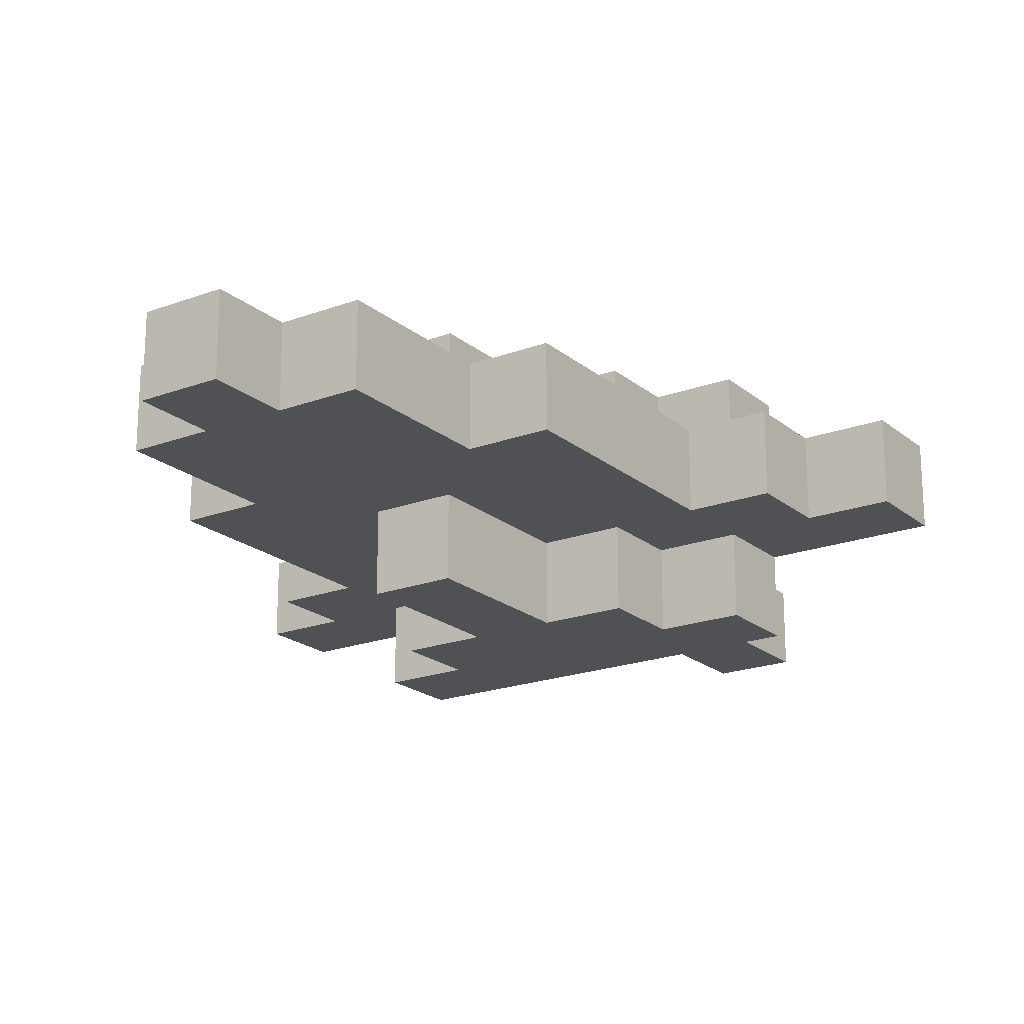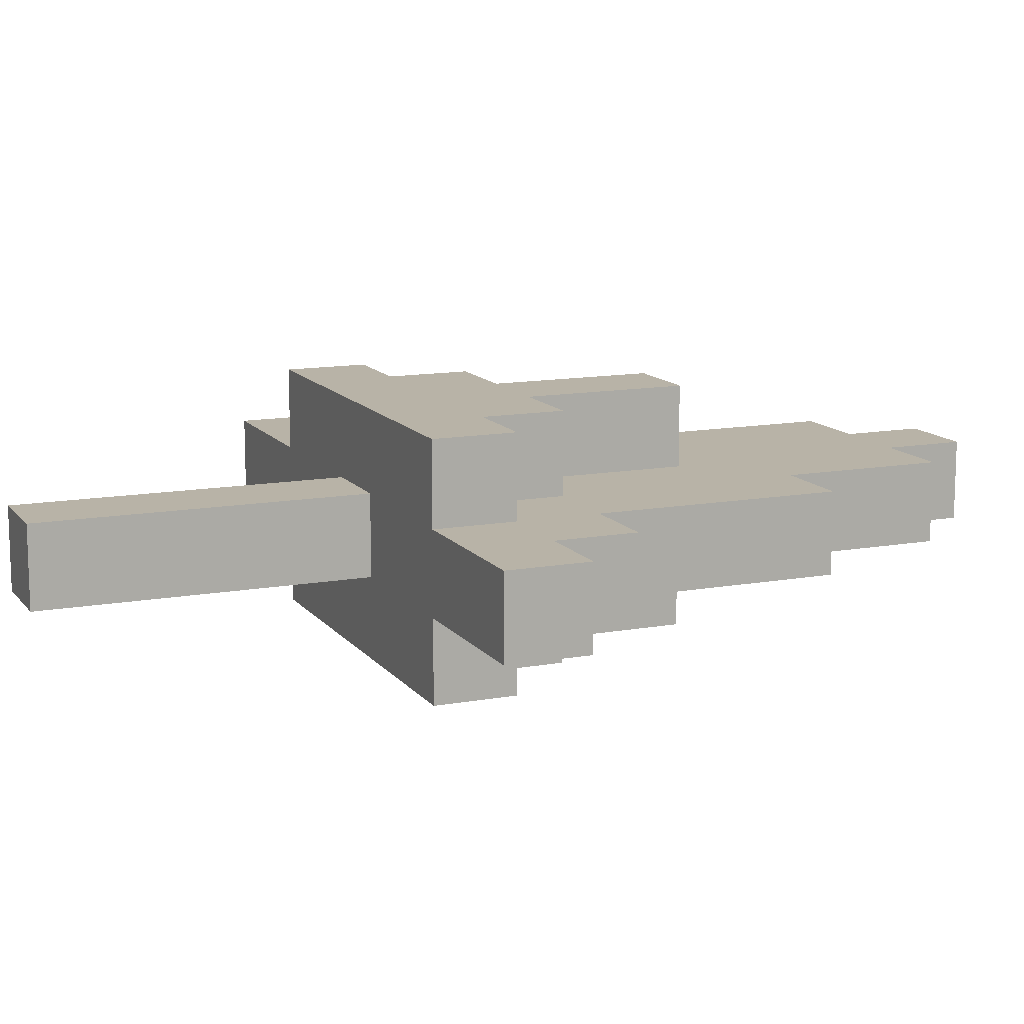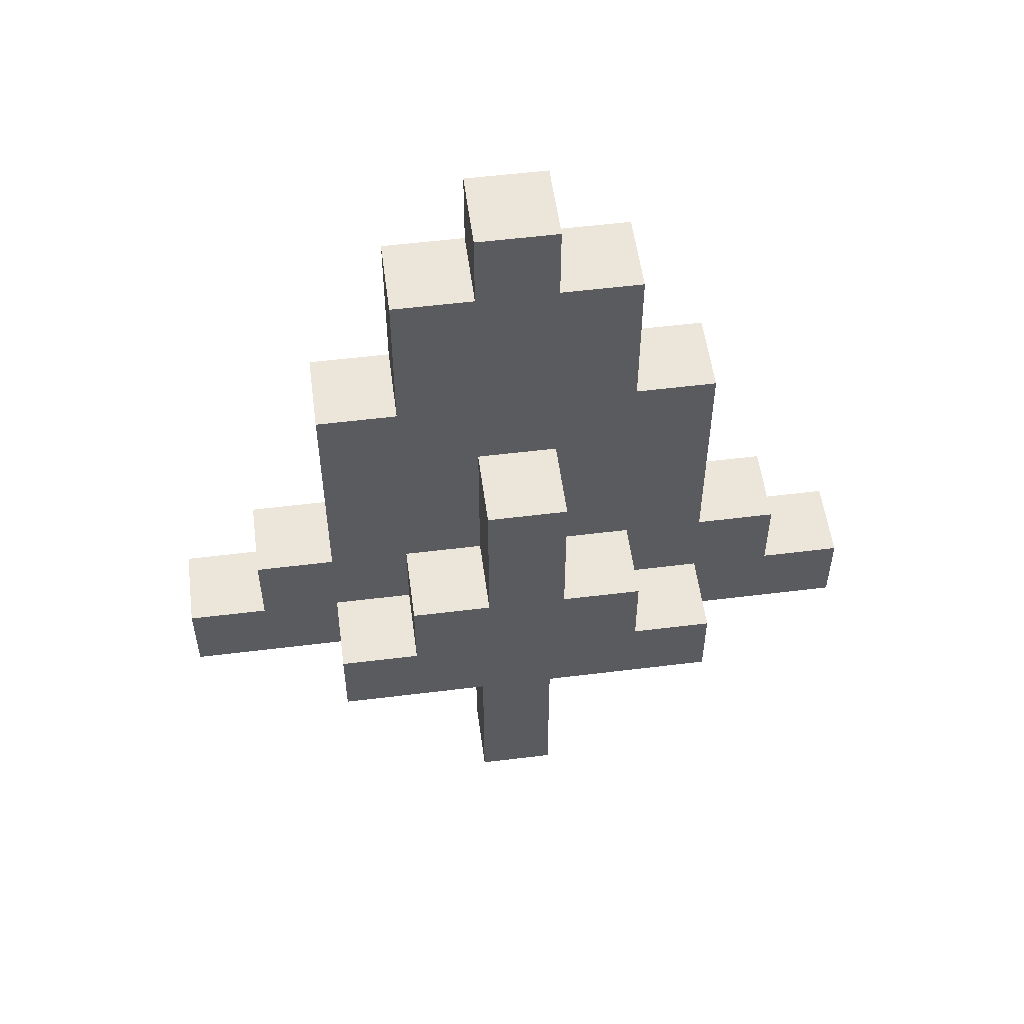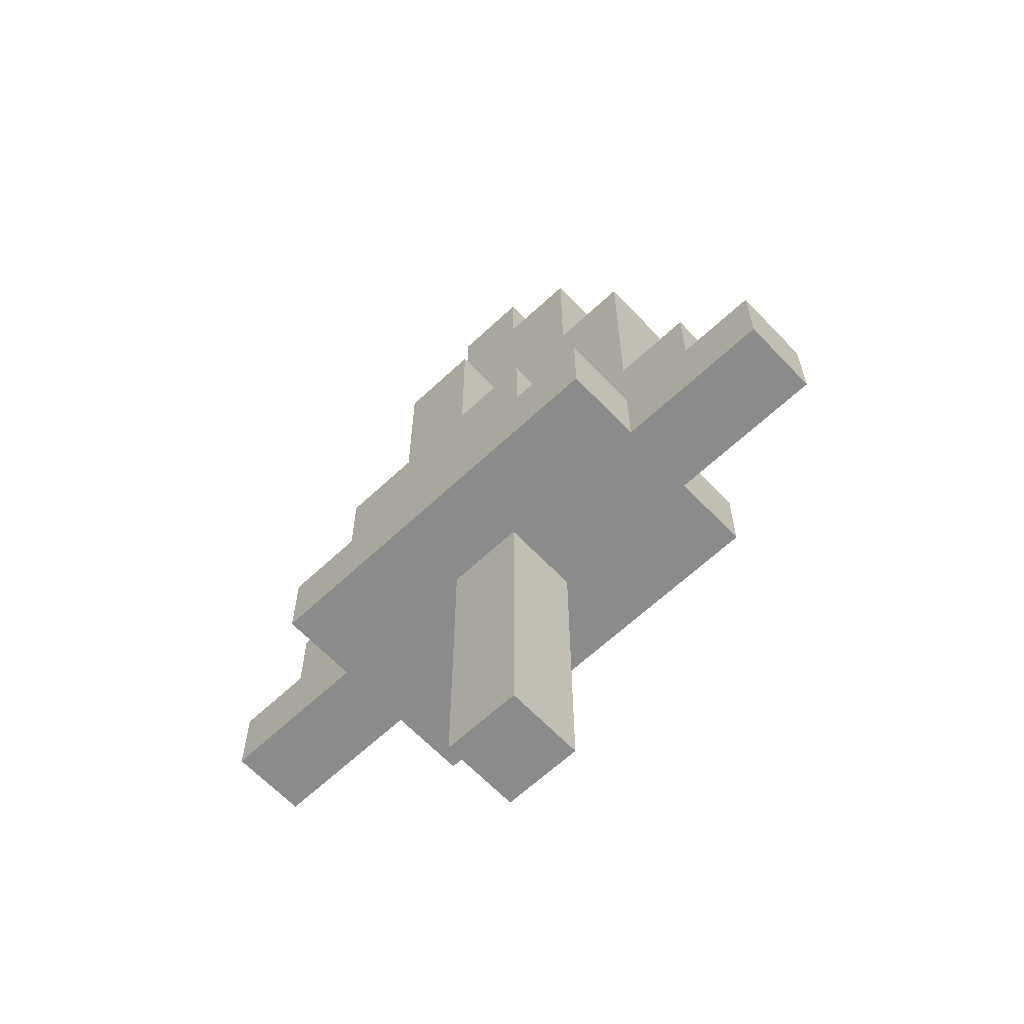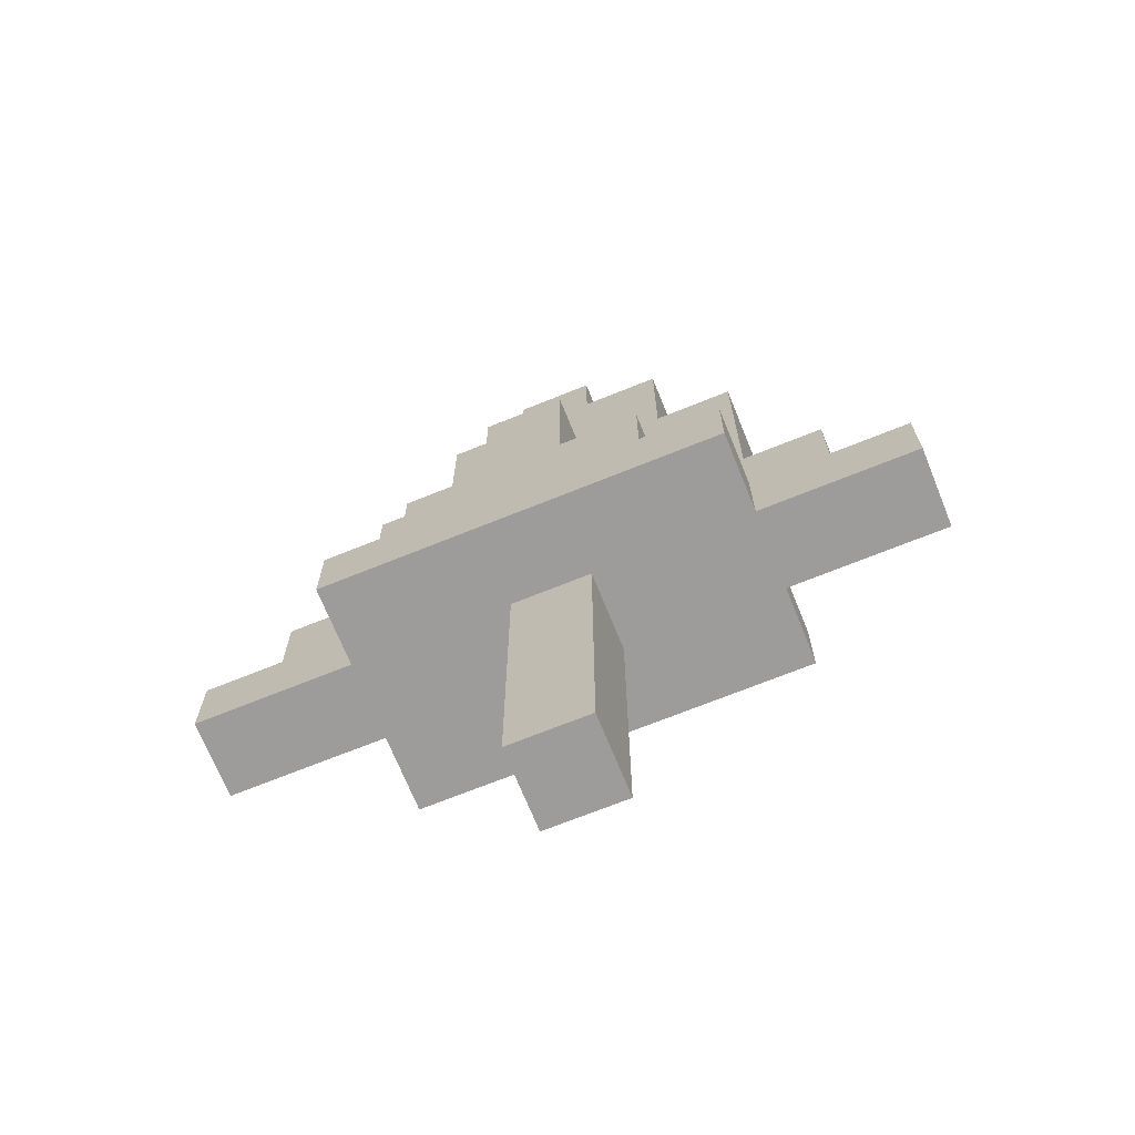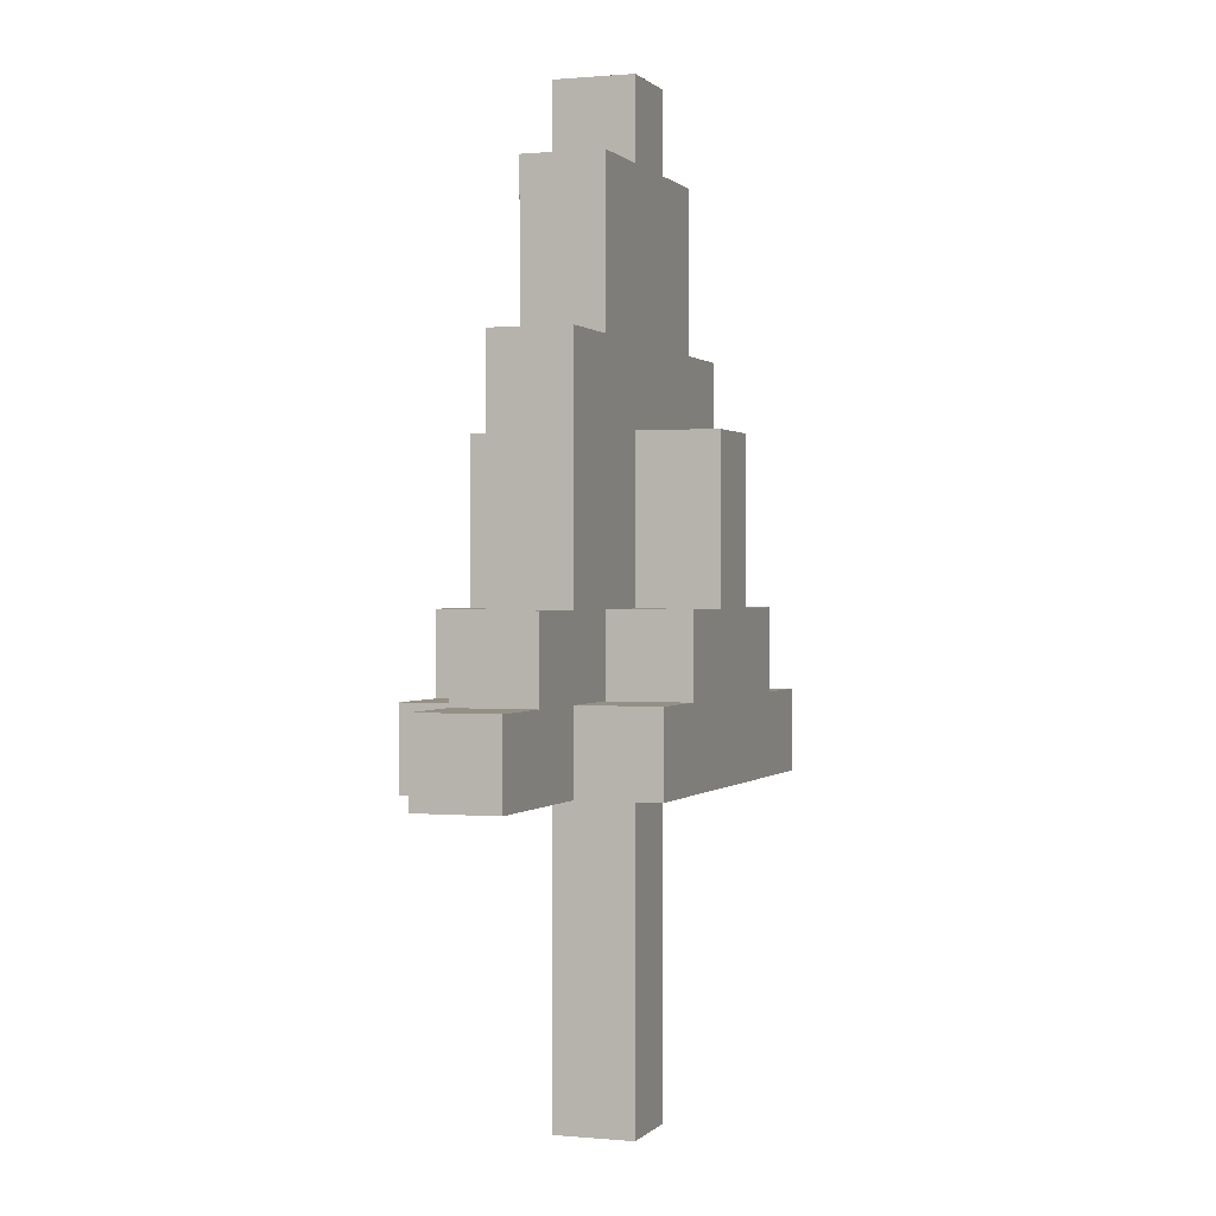
<metadata>
{"format":"obj","ext":"obj","renderer":"f3d","projection":"perspective","resolution":1024,"background":"white","views":[{"elev":-20.2,"azim":34.4,"up":"+Y"},{"elev":12.7,"azim":-113.0,"up":"+Y"},{"elev":54.5,"azim":172.5,"up":"+Z"},{"elev":-63.8,"azim":43.4,"up":"+Z"},{"elev":-70.1,"azim":-158.0,"up":"+Z"},{"elev":0.5,"azim":-70.5,"up":"+Z"}]}
</metadata>
<code>
g default
v -0.45 0.2 -0.1
v -0.45 0.1 -0.1
v -0.45 0.1 -0.2
v -0.45 0.2 -0.2
v -0.35 0.2 0
v -0.35 0.1 0
v -0.35 0.1 -0.1
v -0.35 0.2 -0.1
v -0.25 0.1 -0.1
v -0.25 0 -0.1
v -0.25 0 -0.2
v -0.25 0.1 -0.2
v -0.25 0.2 0.3
v -0.25 0.1 0.3
v -0.25 0.1 0
v -0.25 0.2 0
v -0.25 0.3 -0.1
v -0.25 0.2 -0.1
v -0.25 0.2 -0.2
v -0.25 0.3 -0.2
v -0.15 0.1 0
v -0.15 0 0
v -0.15 0 -0.1
v -0.15 0.1 -0.1
v -0.15 0.2 0.5
v -0.15 0.1 0.5
v -0.15 0.1 0.3
v -0.15 0.2 0.3
v -0.15 0.3 0
v -0.15 0.2 0
v -0.15 0.2 -0.1
v -0.15 0.3 -0.1
v -0.05 0.1 0.2
v -0.05 0 0.2
v -0.05 0 0
v -0.05 0.1 0
v -0.05 0.2 0.6
v -0.05 0.1 0.6
v -0.05 0.1 0.5
v -0.05 0.2 0.5
v -0.05 0.2 -0.2
v -0.05 0.1 -0.2
v -0.05 0.1 -0.6
v -0.05 0.2 -0.6
v -0.05 0.3 0.2
v -0.05 0.2 0.2
v -0.05 0.2 0
v -0.05 0.3 0
v 0.05 0 0.2
v 0.05 0.1 0.2
v 0.05 0 0
v 0.05 0.1 0
v 0.05 0.1 0.6
v 0.05 0.2 0.6
v 0.05 0.1 0.5
v 0.05 0.2 0.5
v 0.05 0.1 -0.2
v 0.05 0.2 -0.2
v 0.05 0.1 -0.6
v 0.05 0.2 -0.6
v 0.05 0.2 0.2
v 0.05 0.3 0.2
v 0.05 0.2 0
v 0.05 0.3 0
v 0.15 0 0
v 0.15 0.1 0
v 0.15 0 -0.1
v 0.15 0.1 -0.1
v 0.15 0.1 0.5
v 0.15 0.2 0.5
v 0.15 0.1 0.3
v 0.15 0.2 0.3
v 0.15 0.2 0
v 0.15 0.3 0
v 0.15 0.2 -0.1
v 0.15 0.3 -0.1
v 0.25 0 -0.1
v 0.25 0.1 -0.1
v 0.25 0 -0.2
v 0.25 0.1 -0.2
v 0.25 0.1 0.3
v 0.25 0.2 0.3
v 0.25 0.1 0
v 0.25 0.2 0
v 0.25 0.2 -0.1
v 0.25 0.3 -0.1
v 0.25 0.2 -0.2
v 0.25 0.3 -0.2
v 0.35 0.1 0
v 0.35 0.2 0
v 0.35 0.1 -0.1
v 0.35 0.2 -0.1
v 0.45 0.1 -0.1
v 0.45 0.2 -0.1
v 0.45 0.1 -0.2
v 0.45 0.2 -0.2
v 0.05 0.1 0.6
v -0.05 0.1 0.6
v -0.05 0.2 0.6
v 0.05 0.2 0.6
v -0.05 0.1 0.5
v -0.15 0.1 0.5
v -0.15 0.2 0.5
v -0.05 0.2 0.5
v 0.15 0.1 0.5
v 0.05 0.1 0.5
v 0.05 0.2 0.5
v 0.15 0.2 0.5
v -0.15 0.1 0.3
v -0.25 0.1 0.3
v -0.25 0.2 0.3
v -0.15 0.2 0.3
v 0.25 0.1 0.3
v 0.15 0.1 0.3
v 0.15 0.2 0.3
v 0.25 0.2 0.3
v 0.05 0 0.2
v -0.05 0 0.2
v -0.05 0.1 0.2
v 0.05 0.1 0.2
v 0.05 0.2 0.2
v -0.05 0.2 0.2
v -0.05 0.3 0.2
v 0.05 0.3 0.2
v -0.25 0.1 0
v -0.35 0.1 0
v -0.35 0.2 0
v -0.25 0.2 0
v -0.05 0 0
v -0.15 0 0
v -0.15 0.1 0
v -0.05 0.1 0
v -0.05 0.2 0
v -0.15 0.2 0
v -0.15 0.3 0
v -0.05 0.3 0
v 0.15 0 0
v 0.05 0 0
v 0.05 0.1 0
v 0.15 0.1 0
v 0.15 0.2 0
v 0.05 0.2 0
v 0.05 0.3 0
v 0.15 0.3 0
v 0.35 0.1 0
v 0.25 0.1 0
v 0.25 0.2 0
v 0.35 0.2 0
v -0.35 0.1 -0.1
v -0.45 0.1 -0.1
v -0.45 0.2 -0.1
v -0.35 0.2 -0.1
v -0.15 0 -0.1
v -0.25 0 -0.1
v -0.25 0.1 -0.1
v -0.15 0.1 -0.1
v -0.15 0.2 -0.1
v -0.25 0.2 -0.1
v -0.25 0.3 -0.1
v -0.15 0.3 -0.1
v 0.25 0 -0.1
v 0.15 0 -0.1
v 0.15 0.1 -0.1
v 0.25 0.1 -0.1
v 0.25 0.2 -0.1
v 0.15 0.2 -0.1
v 0.15 0.3 -0.1
v 0.25 0.3 -0.1
v 0.45 0.1 -0.1
v 0.35 0.1 -0.1
v 0.35 0.2 -0.1
v 0.45 0.2 -0.1
v -0.45 0.1 -0.2
v -0.25 0.1 -0.2
v -0.45 0.2 -0.2
v -0.25 0.2 -0.2
v -0.05 0.1 -0.2
v -0.25 0 -0.2
v -0.25 0.3 -0.2
v -0.05 0.2 -0.2
v 0.05 0.1 -0.2
v 0.05 0.2 -0.2
v 0.25 0 -0.2
v 0.25 0.1 -0.2
v 0.25 0.2 -0.2
v 0.25 0.3 -0.2
v 0.45 0.1 -0.2
v 0.45 0.2 -0.2
v -0.05 0.1 -0.6
v 0.05 0.1 -0.6
v -0.05 0.2 -0.6
v 0.05 0.2 -0.6
v -0.05 0 0
v -0.05 0 0.2
v 0.05 0 0.2
v 0.05 0 0
v -0.15 0 -0.1
v -0.15 0 0
v 0.15 0 0
v 0.15 0 -0.1
v -0.25 0 -0.2
v -0.25 0 -0.1
v -0.15 0 -0.1
v 0.15 0 -0.1
v 0.25 0 -0.1
v 0.25 0 -0.2
v -0.05 0.1 0.5
v -0.05 0.1 0.6
v 0.05 0.1 0.6
v 0.05 0.1 0.5
v -0.15 0.1 0.3
v -0.15 0.1 0.5
v -0.05 0.1 0.3
v 0.05 0.1 0.3
v 0.15 0.1 0.5
v 0.15 0.1 0.3
v -0.25 0.1 0
v -0.25 0.1 0.3
v -0.15 0.1 0
v 0.15 0.1 0
v 0.25 0.1 0.3
v 0.25 0.1 0
v -0.35 0.1 -0.1
v -0.35 0.1 0
v -0.25 0.1 -0.1
v 0.25 0.1 -0.1
v 0.35 0.1 0
v 0.35 0.1 -0.1
v -0.05 0.1 0.3
v -0.05 0.1 0.5
v 0.05 0.1 0.5
v 0.05 0.1 0.3
v -0.05 0.1 0.2
v -0.15 0.1 0.3
v -0.15 0.1 0
v -0.05 0.1 0
v 0.05 0.1 0.2
v 0.15 0.1 0.3
v 0.05 0.1 0
v 0.15 0.1 0
v -0.25 0.1 -0.1
v -0.25 0.1 0
v -0.15 0.1 -0.1
v 0.15 0.1 -0.1
v 0.25 0.1 0
v 0.25 0.1 -0.1
v -0.05 0.1 0.2
v -0.05 0.1 0.3
v 0.05 0.1 0.3
v 0.05 0.1 0.2
v -0.45 0.1 -0.2
v -0.45 0.1 -0.1
v -0.35 0.1 -0.1
v -0.25 0.1 -0.1
v -0.25 0.1 -0.2
v 0.25 0.1 -0.2
v 0.35 0.1 -0.1
v 0.45 0.1 -0.1
v 0.25 0.1 -0.1
v 0.45 0.1 -0.2
v -0.05 0.1 -0.6
v -0.05 0.1 -0.2
v 0.05 0.1 -0.2
v 0.05 0.1 -0.6
v -0.05 0.2 0.6
v -0.05 0.2 0.5
v 0.05 0.2 0.6
v 0.05 0.2 0.5
v -0.15 0.2 0.5
v -0.15 0.2 0.3
v -0.05 0.2 0.3
v 0.05 0.2 0.3
v 0.15 0.2 0.5
v 0.15 0.2 0.3
v -0.25 0.2 0.3
v -0.25 0.2 0
v -0.15 0.2 0
v 0.15 0.2 0
v 0.25 0.2 0.3
v 0.25 0.2 0
v -0.35 0.2 0
v -0.35 0.2 -0.1
v -0.25 0.2 -0.1
v 0.25 0.2 -0.1
v 0.35 0.2 0
v 0.35 0.2 -0.1
v -0.05 0.2 0.5
v -0.05 0.2 0.3
v 0.05 0.2 0.5
v 0.05 0.2 0.3
v -0.15 0.2 0.3
v -0.05 0.2 0.2
v -0.15 0.2 0
v -0.05 0.2 0
v 0.05 0.2 0.2
v 0.15 0.2 0.3
v 0.05 0.2 0
v 0.15 0.2 0
v -0.25 0.2 0
v -0.25 0.2 -0.1
v -0.15 0.2 -0.1
v 0.15 0.2 -0.1
v 0.25 0.2 0
v 0.25 0.2 -0.1
v -0.05 0.2 0.3
v -0.05 0.2 0.2
v 0.05 0.2 0.3
v 0.05 0.2 0.2
v -0.45 0.2 -0.1
v -0.45 0.2 -0.2
v -0.35 0.2 -0.1
v -0.25 0.2 -0.1
v -0.25 0.2 -0.2
v 0.35 0.2 -0.1
v 0.25 0.2 -0.2
v 0.45 0.2 -0.1
v 0.25 0.2 -0.1
v 0.45 0.2 -0.2
v -0.05 0.2 -0.2
v -0.05 0.2 -0.6
v 0.05 0.2 -0.2
v 0.05 0.2 -0.6
v -0.05 0.3 0.2
v -0.05 0.3 0
v 0.05 0.3 0.2
v 0.05 0.3 0
v -0.15 0.3 -0.1
v -0.15 0.3 0
v 0.15 0.3 0
v 0.15 0.3 -0.1
v -0.25 0.3 -0.1
v -0.25 0.3 -0.2
v -0.15 0.3 -0.1
v 0.15 0.3 -0.1
v 0.25 0.3 -0.1
v 0.25 0.3 -0.2
g default_0
f 3 2 1
f 3 1 4
f 7 6 5
f 7 5 8
f 11 10 9
f 11 9 12
f 15 14 13
f 15 13 16
f 19 18 17
f 19 17 20
f 23 22 21
f 23 21 24
f 27 26 25
f 27 25 28
f 31 30 29
f 31 29 32
f 35 34 33
f 35 33 36
f 39 38 37
f 39 37 40
f 43 42 41
f 43 41 44
f 47 46 45
f 47 45 48
f 51 50 49
f 51 52 50
f 55 54 53
f 55 56 54
f 59 58 57
f 59 60 58
f 63 62 61
f 63 64 62
f 67 66 65
f 67 68 66
f 71 70 69
f 71 72 70
f 75 74 73
f 75 76 74
f 79 78 77
f 79 80 78
f 83 82 81
f 83 84 82
f 87 86 85
f 87 88 86
f 91 90 89
f 91 92 90
f 95 94 93
f 95 96 94
f 99 98 97
f 99 97 100
f 103 102 101
f 103 101 104
f 107 106 105
f 107 105 108
f 111 110 109
f 111 109 112
f 115 114 113
f 115 113 116
f 119 118 117
f 119 117 120
f 123 122 121
f 123 121 124
f 127 126 125
f 127 125 128
f 131 130 129
f 131 129 132
f 135 134 133
f 135 133 136
f 139 138 137
f 139 137 140
f 143 142 141
f 143 141 144
f 147 146 145
f 147 145 148
f 151 150 149
f 151 149 152
f 155 154 153
f 155 153 156
f 159 158 157
f 159 157 160
f 163 162 161
f 163 161 164
f 167 166 165
f 167 165 168
f 171 170 169
f 171 169 172
f 175 174 173
f 175 176 174
f 176 177 174
f 174 177 178
f 179 177 176
f 179 180 177
f 177 181 178
f 179 182 180
f 181 183 178
f 182 183 181
f 182 184 183
f 179 185 182
f 182 185 184
f 179 186 185
f 185 187 184
f 185 188 187
f 191 190 189
f 191 192 190
f 195 194 193
f 195 193 196
f 196 193 197
f 193 198 197
f 199 196 197
f 199 197 200
f 203 202 201
f 204 203 201
f 205 204 201
f 205 201 206
f 209 208 207
f 209 207 210
f 207 212 211
f 207 211 213
f 215 210 214
f 215 214 216
f 211 218 217
f 211 217 219
f 221 216 220
f 221 220 222
f 217 224 223
f 217 223 225
f 227 222 226
f 227 226 228
f 231 230 229
f 231 229 232
f 229 234 233
f 233 234 235
f 233 235 236
f 238 232 237
f 238 237 239
f 238 239 240
f 235 242 241
f 235 241 243
f 245 240 244
f 245 244 246
f 249 248 247
f 249 247 250
f 253 252 251
f 254 253 251
f 254 251 255
f 258 257 256
f 257 259 256
f 258 256 260
f 263 262 261
f 263 261 264
f 267 266 265
f 267 268 266
f 266 270 269
f 266 271 270
f 273 272 268
f 273 274 272
f 270 276 275
f 270 277 276
f 279 278 274
f 279 280 278
f 276 282 281
f 276 283 282
f 285 284 280
f 285 286 284
f 289 288 287
f 289 290 288
f 288 292 291
f 292 293 291
f 292 294 293
f 296 295 290
f 296 297 295
f 296 298 297
f 293 300 299
f 293 301 300
f 303 302 298
f 303 304 302
f 307 306 305
f 307 308 306
f 311 310 309
f 312 310 311
f 312 313 310
f 316 315 314
f 314 315 317
f 316 318 315
f 321 320 319
f 321 322 320
f 325 324 323
f 325 326 324
f 326 327 324
f 324 327 328
f 329 327 326
f 329 330 327
f 333 332 331
f 334 332 333
f 335 332 334
f 335 336 332

</code>
